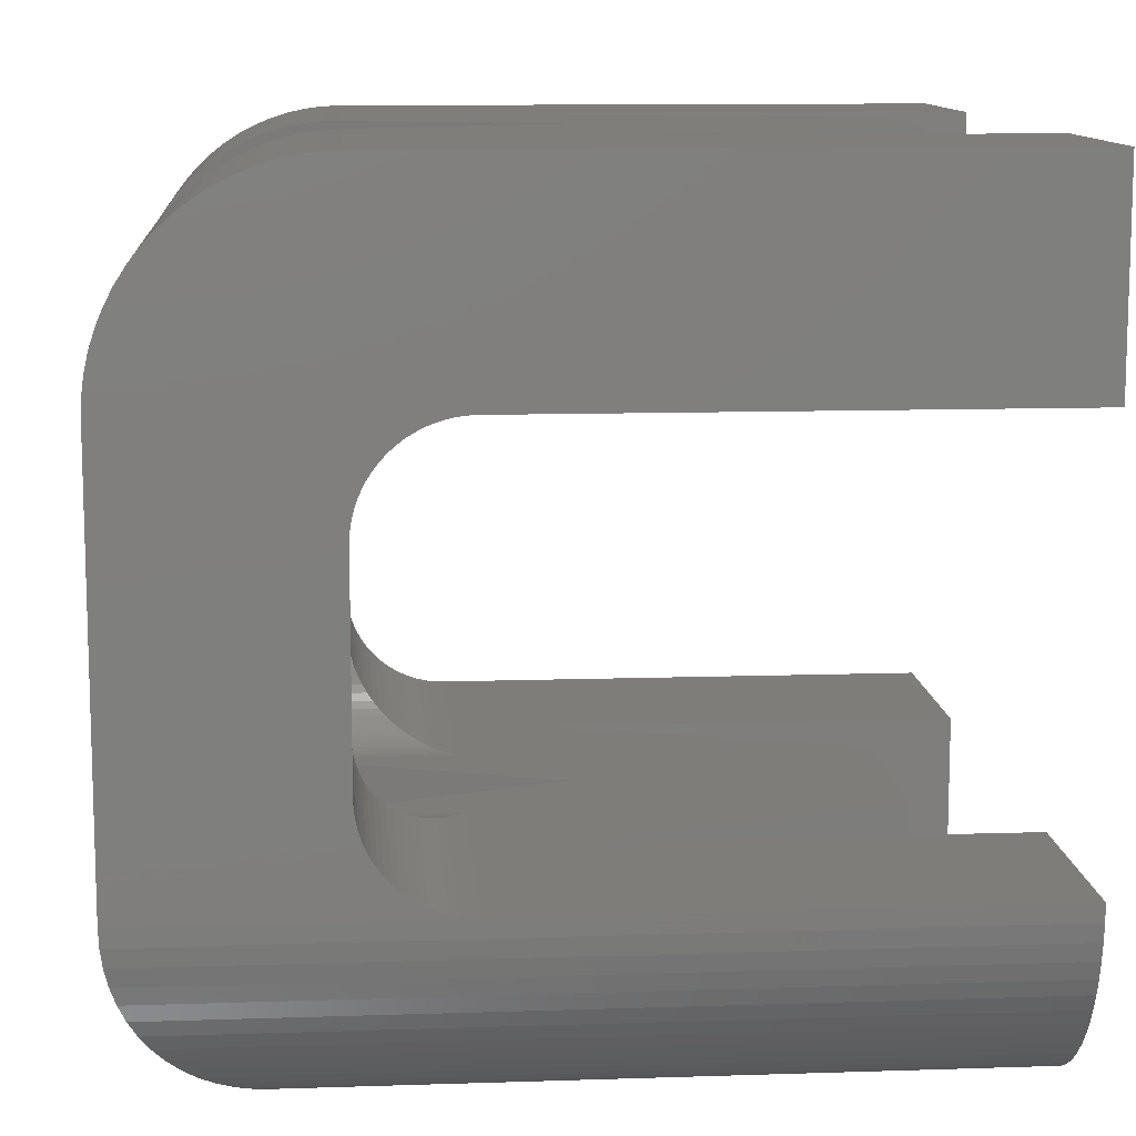
<metadata>
{"format":"stl","ext":"stl","renderer":"f3d","projection":"perspective","resolution":1024,"background":"white","views":[{"elev":11.3,"azim":175.4,"up":"+Y"}]}
</metadata>
<code>
# stl→obj: 434 verts, 968 faces
v 3 2.5 0
v 4 3 0
v 4 1 0
v 2.998 2.544 0
v 2.992 2.587 0
v 2.983 2.629 0
v 2.97 2.671 0
v 2.953 2.711 0
v 2.933 2.75 0
v 3.996 3.087 0
v 3.985 3.174 0
v 2.91 2.787 0
v 3.966 3.259 0
v 3.94 3.342 0
v 2.883 2.821 0
v 3.906 3.423 0
v 3.866 3.5 0
v 3.819 3.574 0
v 2.854 2.854 0
v 3.766 3.643 0
v 3.707 3.707 0
v 3.643 3.766 0
v 3 1.5 0
v 2.998 1.456 0
v 2.992 1.413 0
v 2.983 1.371 0
v 2.97 1.329 0
v 2.953 1.289 0
v 2.933 1.25 0
v 2.91 1.213 0
v 2.883 1.179 0
v 2.854 1.146 0
v 2.821 1.117 0
v 2.787 1.09 0
v 2.75 1.067 0
v 2.711 1.047 0
v 2.671 1.03 0
v 2.629 1.017 0
v 2.587 1.008 0
v 2.544 1.002 0
v 2.5 1 0
v 3.574 3.819 0
v 2.821 2.883 0
v 3.5 3.866 0
v 3.423 3.906 0
v 2.787 2.91 0
v 3.342 3.94 0
v 3.259 3.966 0
v 3.174 3.985 0
v 2.75 2.933 0
v 3.087 3.996 0
v 3 4 0
v 2.711 2.953 0
v 2.671 2.97 0
v 2.629 2.983 0
v 2.587 2.992 0
v 2.544 2.998 0
v 2.5 3 0
v 0 4 0
v 0 3 0
v 4 3 4
v 2.998 2.544 4
v 3 2.5 4
v 3.087 3.996 4
v 2.992 2.587 4
v 2.983 2.629 4
v 2.97 2.671 4
v 2.953 2.711 4
v 2.933 2.75 4
v 2.91 2.787 4
v 2.883 2.821 4
v 2.854 2.854 4
v 2.821 2.883 4
v 2.787 2.91 4
v 2.75 2.933 4
v 3 4 4
v 2.711 2.953 4
v 2.671 2.97 4
v 2.629 2.983 4
v 2.587 2.992 4
v 2.544 2.998 4
v 2.5 3 4
v 0 4 4
v 0 3 4
v 3.996 3.087 4
v 3.985 3.174 4
v 3.966 3.259 4
v 3.94 3.342 4
v 3.906 3.423 4
v 3.866 3.5 4
v 3.819 3.574 4
v 3.766 3.643 4
v 3.707 3.707 4
v 3.643 3.766 4
v 3.574 3.819 4
v 3.5 3.866 4
v 3.423 3.906 4
v 3.342 3.94 4
v 3.259 3.966 4
v 3.174 3.985 4
v 4 1 4
v 3 1.5 4
v 2.998 1.456 4
v 2.992 1.413 4
v 2.983 1.371 4
v 2.97 1.329 4
v 2.953 1.289 4
v 2.933 1.25 4
v 2.91 1.213 4
v 2.883 1.179 4
v 2.854 1.146 4
v 2.821 1.117 4
v 2.787 1.09 4
v 2.75 1.067 4
v 2.711 1.047 4
v 2.671 1.03 4
v 2.629 1.017 4
v 2.587 1.008 4
v 2.544 1.002 4
v 2.5 1 4
v 3.996 3.087 1.251
v 3.985 3.174 1.256
v 3.996 3.087 2.749
v 3.985 3.174 2.744
v 3.966 3.259 1.263
v 3.966 3.259 2.737
v 3.94 3.342 1.273
v 3.94 3.342 2.727
v 3.906 3.423 1.285
v 3.906 3.423 2.715
v 3.866 3.5 1.3
v 3.866 3.5 2.7
v 3.819 3.574 1.318
v 3.819 3.574 2.682
v 3.766 3.643 1.338
v 3.766 3.643 2.662
v 3.707 3.707 1.36
v 3.707 3.707 2.64
v 3.643 3.766 1.384
v 3.643 3.766 2.616
v 3.574 3.819 1.41
v 3.574 3.819 2.59
v 3.5 3.866 1.437
v 3.5 3.866 2.563
v 3.423 3.906 1.467
v 3.423 3.906 2.533
v 3.342 3.94 1.497
v 3.342 3.94 2.503
v 3.259 3.966 1.528
v 3.259 3.966 2.472
v 3.174 3.985 1.56
v 3.174 3.985 2.44
v 3.087 3.996 1.592
v 3.087 3.996 2.408
v 3 4 1.625
v 3 4 2.375
v 2 4 3
v 2 4 2
v 0.5 4 2.5
v 2 4 1
v 0.5 4 1.5
v 0 4 1
v 0 4 3
v 0 3 1
v 0 0.9129 0.003815
v 0 1 1
v 0 1 0
v 0 0.8264 0.0152
v 0 0.7412 0.03409
v 0 0.658 0.06032
v 0 0.5774 0.0937
v 0 0.5 0.134
v 0 0.4264 0.1809
v 0 0.3572 0.234
v 0 0.2929 0.2929
v 0 0.234 0.3572
v 0 0.1809 0.4264
v 0 0.134 0.5
v 0 0.0937 0.5774
v 0 0.06032 0.658
v 0 0.03409 0.7412
v 0 0.0152 0.8264
v 0 0.003815 0.9129
v 0 0 1
v 0 3 3
v 0 1 3
v 0 0.9129 3.996
v 0 1 4
v 0 0.8264 3.985
v 0 0.7412 3.966
v 0 0.658 3.94
v 0 0.5774 3.906
v 0 0.5 3.866
v 0 0.4264 3.819
v 0 0.3572 3.766
v 0 0.2929 3.707
v 0 0.234 3.643
v 0 0.1809 3.574
v 0 0.134 3.5
v 0 0.0937 3.423
v 0 0.06032 3.342
v 0 0.03409 3.259
v 0 0.0152 3.174
v 0 0.003815 3.087
v 0 0 3
v 2 3 3
v 2.5 3 3
v 2 3 2
v 4 3 2.75
v 4 3 3
v 0.5 3 2.5
v 0.5 3 1.5
v 2 3 1
v 2.5 3 1
v 4 3 1.25
v 4 3 1
v 2.544 2.998 1
v 2.544 2.998 3
v 2.587 2.992 1
v 2.587 2.992 3
v 2.629 2.983 1
v 2.629 2.983 3
v 2.671 2.97 1
v 2.671 2.97 3
v 2.711 2.953 1
v 2.711 2.953 3
v 2.75 2.933 1
v 2.75 2.933 3
v 2.787 2.91 1
v 2.787 2.91 3
v 2.821 2.883 1
v 2.821 2.883 3
v 2.854 2.854 1
v 2.854 2.854 3
v 2.883 2.821 1
v 2.883 2.821 3
v 2.91 2.787 1
v 2.91 2.787 3
v 2.933 2.75 1
v 2.933 2.75 3
v 2.953 2.711 1
v 2.953 2.711 3
v 2.97 2.671 1
v 2.97 2.671 3
v 2.983 2.629 1
v 2.983 2.629 3
v 2.992 2.587 1
v 2.992 2.587 3
v 2.998 2.544 1
v 2.998 2.544 3
v 3 2.5 1
v 3 2.5 3
v 3 1.5 1
v 3 1.5 3
v 2.998 1.456 1.002
v 2.998 1.456 2.998
v 2.992 1.413 1.008
v 2.992 1.413 2.992
v 2.983 1.371 1.017
v 2.983 1.371 2.983
v 2.97 1.329 1.03
v 2.97 1.329 2.97
v 2.953 1.289 1.047
v 2.953 1.289 2.953
v 2.933 1.25 1.067
v 2.933 1.25 2.933
v 2.91 1.213 1.09
v 2.91 1.213 2.91
v 2.883 1.179 1.117
v 2.883 1.179 2.883
v 2.854 1.146 1.146
v 2.854 1.146 2.854
v 2.821 1.117 1.179
v 2.821 1.117 2.821
v 2.787 1.09 1.213
v 2.787 1.09 2.787
v 2.75 1.067 1.25
v 2.75 1.067 2.75
v 2.711 1.047 1.289
v 2.711 1.047 2.711
v 2.671 1.03 1.329
v 2.671 1.03 2.671
v 2.629 1.017 1.371
v 2.629 1.017 2.629
v 2.587 1.008 1.413
v 2.587 1.008 2.587
v 2.544 1.002 1.456
v 2.544 1.002 1.457
v 2.544 1.002 2.544
v 2.544 1.002 2.543
v 2.5 1 1.5
v 2.5 1 2.5
v 2 1 2
v 3.333 1 2.5
v 0.5 1 2.5
v 3.333 1 1.5
v 2 1 1
v 0.5 1 1.5
v 2 1 3
v 2 0 3
v 3 0 3
v 2 0 2
v 0.5 0 2.5
v 3 0 2.375
v 0.5 0 1.5
v 2 0 1
v 3 0 1.625
v 3 0 1
v 3.087 0.003799 1.592
v 3.087 0.003799 0.9132
v 3.087 0.003799 2.408
v 3.087 0.003799 3.087
v 3.174 0.01518 1.56
v 3.174 0.01518 0.8265
v 3.087 0.003815 0.9129
v 3.174 0.01518 3.174
v 3.087 0.003815 3.087
v 3.174 0.01518 2.44
v 3.259 0.03407 1.528
v 3.259 0.03407 0.7413
v 3.174 0.0152 0.8264
v 3.259 0.03407 3.259
v 3.174 0.0152 3.174
v 3.259 0.03407 2.472
v 3.342 0.0603 1.497
v 3.342 0.0603 0.658
v 3.259 0.03409 0.7412
v 3.342 0.0603 3.342
v 3.259 0.03409 3.259
v 3.342 0.0603 2.503
v 3.423 0.09369 1.467
v 3.423 0.09369 0.5774
v 3.342 0.06032 0.658
v 3.423 0.09369 3.423
v 3.342 0.06032 3.342
v 3.423 0.09369 2.533
v 3.5 0.134 1.437
v 3.5 0.134 0.5
v 3.423 0.0937 0.5774
v 3.5 0.134 3.5
v 3.423 0.0937 3.423
v 3.5 0.134 2.563
v 3.574 0.1808 1.41
v 3.574 0.1808 0.4265
v 3.574 0.1808 3.574
v 3.574 0.1808 2.59
v 3.643 0.2339 1.384
v 3.643 0.2339 0.3572
v 3.574 0.1809 0.4264
v 3.643 0.2339 3.643
v 3.574 0.1809 3.574
v 3.643 0.2339 2.616
v 3.707 0.2929 1.36
v 3.707 0.2929 0.2929
v 3.643 0.234 0.3572
v 3.707 0.2929 3.707
v 3.643 0.234 3.643
v 3.707 0.2929 2.64
v 3.766 0.3572 0.234
v 3.766 0.3572 1.338
v 3.766 0.3572 3.766
v 3.766 0.3572 2.662
v 3.819 0.4264 0.1809
v 3.819 0.4264 1.318
v 3.819 0.4264 3.819
v 3.819 0.4264 2.682
v 3.866 0.5 0.134
v 3.866 0.5 1.3
v 3.866 0.5 3.866
v 3.866 0.5 2.7
v 3.906 0.5774 0.09371
v 3.906 0.5774 1.285
v 3.906 0.5774 3.906
v 3.906 0.5774 2.715
v 3.94 0.658 0.06032
v 3.94 0.658 1.273
v 3.906 0.5774 0.0937
v 3.94 0.658 3.94
v 3.94 0.658 2.727
v 3.966 0.7412 0.03409
v 3.966 0.7412 1.263
v 3.966 0.7412 3.966
v 3.966 0.7412 2.737
v 3.985 0.8263 0.0152
v 3.985 0.8263 1.256
v 3.985 0.8263 3.985
v 3.985 0.8263 2.744
v 3.996 0.9128 0.003817
v 3.996 0.9128 1.251
v 3.985 0.8264 0.0152
v 3.996 0.9128 3.996
v 3.985 0.8264 3.985
v 3.996 0.9128 2.749
v 4 1 6.68e-07
v 4 1 1.25
v 3.996 0.9129 0.003815
v 3.996 0.9129 3.996
v 4 1 2.75
v 4 1.5 1
v 4 1.456 1.002
v 4 1.413 1.008
v 4 1.371 1.017
v 4 1.329 1.03
v 4 1.289 1.047
v 4 1.25 1.067
v 4 1.213 1.09
v 4 1.179 1.117
v 4 1.146 1.146
v 4 1.117 1.179
v 4 1.09 1.213
v 4 1.067 1.25
v 4 1.5 3
v 4 1.456 2.998
v 4 1.413 2.992
v 4 1.371 2.983
v 4 1.329 2.97
v 4 1.289 2.953
v 4 1.25 2.933
v 4 1.213 2.91
v 4 1.179 2.883
v 4 1.146 2.854
v 4 1.117 2.821
v 4 1.09 2.787
v 4 1.067 2.75
v 3.897 1.047 1.289
v 3.789 1.03 1.329
v 3.678 1.017 1.371
v 3.565 1.008 1.413
v 3.45 1.002 1.456
v 3.45 1.002 2.544
v 3.565 1.008 2.587
v 3.678 1.017 2.629
v 3.789 1.03 2.671
v 3.897 1.047 2.711
f 1 2 3
f 4 2 1
f 5 2 4
f 6 2 5
f 7 2 6
f 8 2 7
f 9 2 8
f 2 9 10
f 10 9 11
f 12 11 9
f 11 12 13
f 13 12 14
f 15 16 12
f 16 15 17
f 17 15 18
f 19 20 15
f 20 19 21
f 21 19 22
f 1 3 23
f 3 24 23
f 3 25 24
f 3 26 25
f 3 27 26
f 3 28 27
f 3 29 28
f 3 30 29
f 3 31 30
f 3 32 31
f 3 33 32
f 3 34 33
f 3 35 34
f 3 36 35
f 3 37 36
f 3 38 37
f 3 39 38
f 3 40 39
f 40 3 41
f 14 12 16
f 18 15 20
f 22 19 42
f 43 42 19
f 42 43 44
f 44 43 45
f 46 45 43
f 45 46 47
f 47 46 48
f 48 46 49
f 50 49 46
f 49 50 51
f 51 50 52
f 53 52 50
f 54 52 53
f 55 52 54
f 56 52 55
f 57 52 56
f 58 52 57
f 59 58 60
f 58 59 52
f 61 62 63
f 64 65 62
f 64 66 65
f 64 67 66
f 64 68 67
f 64 69 68
f 64 70 69
f 64 71 70
f 64 72 71
f 64 73 72
f 64 74 73
f 64 75 74
f 76 77 75
f 76 78 77
f 76 79 78
f 76 80 79
f 76 81 80
f 76 82 81
f 83 82 76
f 82 83 84
f 62 61 85
f 62 85 86
f 62 86 87
f 62 87 88
f 62 88 89
f 62 89 90
f 62 90 91
f 62 91 92
f 62 92 93
f 62 93 94
f 62 94 95
f 62 95 96
f 62 96 97
f 62 97 98
f 62 98 99
f 62 99 100
f 62 100 64
f 75 64 76
f 61 63 101
f 102 101 63
f 103 101 102
f 104 101 103
f 105 101 104
f 106 101 105
f 107 101 106
f 108 101 107
f 109 101 108
f 110 101 109
f 111 101 110
f 112 101 111
f 113 101 112
f 114 101 113
f 115 101 114
f 116 101 115
f 117 101 116
f 118 101 117
f 119 101 118
f 101 119 120
f 121 11 122
f 11 121 10
f 123 86 85
f 86 123 124
f 122 13 125
f 13 122 11
f 124 87 86
f 87 124 126
f 125 14 127
f 14 125 13
f 126 88 87
f 88 126 128
f 127 16 129
f 16 127 14
f 128 89 88
f 89 128 130
f 129 17 131
f 17 129 16
f 130 90 89
f 90 130 132
f 131 18 133
f 18 131 17
f 132 91 90
f 91 132 134
f 133 20 135
f 20 133 18
f 134 92 91
f 92 134 136
f 135 21 137
f 21 135 20
f 136 93 92
f 93 136 138
f 22 137 21
f 137 22 139
f 138 94 93
f 94 138 140
f 42 139 22
f 139 42 141
f 140 95 94
f 95 140 142
f 44 141 42
f 141 44 143
f 142 96 95
f 96 142 144
f 45 143 44
f 143 45 145
f 144 97 96
f 97 144 146
f 47 145 45
f 145 47 147
f 146 98 97
f 98 146 148
f 48 147 47
f 147 48 149
f 148 99 98
f 99 148 150
f 49 149 48
f 149 49 151
f 150 100 99
f 100 150 152
f 51 151 49
f 151 51 153
f 152 64 100
f 64 152 154
f 52 153 51
f 153 52 155
f 154 76 64
f 76 154 156
f 76 157 83
f 156 157 76
f 158 157 156
f 157 158 159
f 160 158 155
f 161 158 160
f 158 161 159
f 52 160 155
f 59 160 52
f 160 59 162
f 83 157 163
f 60 162 59
f 162 60 164
f 165 166 167
f 168 166 165
f 169 166 168
f 170 166 169
f 171 166 170
f 172 166 171
f 173 166 172
f 174 166 173
f 175 166 174
f 176 166 175
f 177 166 176
f 178 166 177
f 179 166 178
f 180 166 179
f 181 166 180
f 182 166 181
f 183 166 182
f 166 183 184
f 185 83 163
f 83 185 84
f 186 187 188
f 186 189 187
f 186 190 189
f 186 191 190
f 186 192 191
f 186 193 192
f 186 194 193
f 186 195 194
f 186 196 195
f 186 197 196
f 186 198 197
f 186 199 198
f 186 200 199
f 186 201 200
f 186 202 201
f 186 203 202
f 186 204 203
f 205 186 205
f 186 205 204
f 206 84 185
f 84 206 82
f 206 207 82
f 208 207 206
f 207 209 210
f 208 206 211
f 207 208 209
f 212 208 211
f 213 208 212
f 208 213 214
f 208 214 215
f 215 214 216
f 60 213 164
f 58 213 60
f 213 58 214
f 58 217 214
f 217 58 57
f 207 81 82
f 81 207 218
f 57 219 217
f 219 57 56
f 218 80 81
f 80 218 220
f 56 221 219
f 221 56 55
f 220 79 80
f 79 220 222
f 55 223 221
f 223 55 54
f 222 78 79
f 78 222 224
f 54 225 223
f 225 54 53
f 224 77 78
f 77 224 226
f 53 227 225
f 227 53 50
f 226 75 77
f 75 226 228
f 50 229 227
f 229 50 46
f 228 74 75
f 74 228 230
f 46 231 229
f 231 46 43
f 230 73 74
f 73 230 232
f 43 233 231
f 233 43 19
f 232 72 73
f 72 232 234
f 15 233 19
f 233 15 235
f 236 72 234
f 72 236 71
f 12 235 15
f 235 12 237
f 238 71 236
f 71 238 70
f 9 237 12
f 237 9 239
f 240 70 238
f 70 240 69
f 8 239 9
f 239 8 241
f 242 69 240
f 69 242 68
f 7 241 8
f 241 7 243
f 244 68 242
f 68 244 67
f 6 243 7
f 243 6 245
f 246 67 244
f 67 246 66
f 5 245 6
f 245 5 247
f 248 66 246
f 66 248 65
f 4 247 5
f 247 4 249
f 250 65 248
f 65 250 62
f 1 249 4
f 249 1 251
f 252 62 250
f 62 252 63
f 23 251 1
f 251 23 253
f 254 63 252
f 63 254 102
f 24 253 23
f 253 24 255
f 255 24 255
f 103 254 256
f 103 256 256
f 254 103 102
f 25 255 24
f 255 25 257
f 257 25 257
f 104 256 258
f 104 258 258
f 256 104 103
f 26 257 25
f 257 26 259
f 259 26 259
f 105 258 260
f 105 260 260
f 258 105 104
f 27 259 26
f 259 27 261
f 261 27 261
f 106 260 262
f 106 262 262
f 260 106 105
f 28 261 27
f 261 28 263
f 263 28 263
f 107 262 264
f 107 264 264
f 262 107 106
f 29 263 28
f 263 29 265
f 265 29 265
f 108 264 266
f 108 266 266
f 264 108 107
f 30 265 29
f 265 30 267
f 267 30 267
f 109 266 268
f 109 268 268
f 266 109 108
f 31 267 30
f 267 31 269
f 269 31 269
f 110 268 270
f 110 270 270
f 268 110 109
f 32 269 31
f 269 32 271
f 271 32 271
f 111 270 272
f 111 272 272
f 270 111 110
f 33 271 32
f 271 33 273
f 273 33 273
f 272 112 111
f 274 112 272
f 112 274 274
f 34 273 33
f 273 34 275
f 275 34 275
f 274 113 112
f 276 113 274
f 113 276 276
f 35 275 34
f 275 35 277
f 277 35 277
f 276 114 113
f 278 114 276
f 114 278 278
f 36 277 35
f 277 36 279
f 279 36 279
f 278 115 114
f 280 115 278
f 115 280 280
f 37 279 36
f 279 37 281
f 281 37 281
f 280 116 115
f 282 116 280
f 116 282 282
f 38 281 37
f 281 38 283
f 283 38 283
f 282 117 116
f 284 117 282
f 117 284 284
f 39 283 38
f 283 39 285
f 285 39 285
f 284 118 117
f 286 118 284
f 118 286 286
f 40 285 39
f 285 40 287
f 287 40 288
f 286 119 118
f 289 119 286
f 119 289 290
f 41 288 40
f 288 41 291
f 290 120 119
f 120 290 292
f 293 292 294
f 292 293 295
f 291 293 296
f 297 293 291
f 293 298 295
f 293 297 298
f 41 297 291
f 167 297 41
f 297 167 166
f 120 299 188
f 292 299 120
f 299 292 295
f 188 299 186
f 300 205 205
f 205 300 301
f 302 300 303
f 304 300 302
f 300 304 301
f 305 302 303
f 302 305 306
f 302 306 307
f 307 306 308
f 308 309 307
f 309 308 310
f 301 311 312
f 311 301 304
f 310 313 309
f 314 310 315
f 310 314 313
f 312 316 317
f 312 318 316
f 318 312 311
f 314 319 313
f 320 314 321
f 314 320 319
f 316 322 323
f 316 324 322
f 324 316 318
f 320 325 319
f 326 320 327
f 320 326 325
f 322 328 329
f 322 330 328
f 330 322 324
f 326 331 325
f 332 326 333
f 326 332 331
f 328 334 335
f 328 336 334
f 336 328 330
f 332 337 331
f 338 332 339
f 332 338 337
f 334 340 341
f 334 342 340
f 342 334 336
f 338 343 337
f 344 338 338
f 338 344 343
f 340 345 340
f 340 346 345
f 346 340 342
f 344 347 343
f 348 344 349
f 344 348 347
f 345 350 351
f 345 352 350
f 352 345 346
f 348 353 347
f 354 348 355
f 348 354 353
f 350 356 357
f 350 358 356
f 358 350 352
f 354 359 360
f 354 360 353
f 359 354 354
f 356 361 356
f 361 356 362
f 362 356 358
f 359 363 364
f 359 364 360
f 363 359 359
f 361 365 361
f 365 361 366
f 366 361 362
f 363 367 368
f 363 368 364
f 367 363 363
f 365 369 365
f 369 365 370
f 370 365 366
f 367 371 372
f 367 372 368
f 371 367 367
f 369 373 369
f 373 369 374
f 374 369 370
f 371 375 376
f 371 376 372
f 375 371 377
f 373 378 373
f 378 373 379
f 379 373 374
f 375 380 381
f 375 381 376
f 380 375 375
f 378 382 378
f 382 378 383
f 383 378 379
f 380 384 385
f 380 385 381
f 384 380 380
f 382 386 382
f 386 382 387
f 387 382 383
f 384 388 389
f 384 389 385
f 388 384 390
f 386 391 392
f 391 386 393
f 393 386 387
f 388 394 395
f 388 395 389
f 394 388 396
f 391 101 397
f 101 391 398
f 398 391 393
f 399 2 216
f 3 399 400
f 3 400 401
f 3 401 402
f 3 402 403
f 3 403 404
f 394 404 405
f 399 3 2
f 394 405 406
f 394 406 407
f 394 407 408
f 395 408 409
f 395 409 410
f 395 410 411
f 408 395 394
f 404 394 3
f 61 412 210
f 101 412 61
f 412 101 413
f 413 101 414
f 414 101 415
f 415 101 416
f 416 101 417
f 101 417 101
f 417 101 418
f 418 101 419
f 419 101 420
f 420 101 421
f 398 421 101
f 421 398 422
f 422 398 423
f 423 398 424
f 424 398 424
f 216 121 215
f 121 216 10
f 10 216 2
f 210 85 61
f 85 210 123
f 123 210 209
f 397 392 391
f 187 392 397
f 392 187 189
f 392 382 386
f 189 382 392
f 382 189 190
f 382 378 382
f 190 378 382
f 378 190 191
f 378 373 378
f 191 373 378
f 373 191 192
f 373 369 373
f 192 369 373
f 369 192 193
f 369 365 369
f 193 365 369
f 365 193 194
f 365 361 365
f 194 361 365
f 361 194 195
f 361 356 361
f 195 356 361
f 356 195 196
f 357 356 196
f 357 196 197
f 356 357 356
f 351 357 197
f 351 197 198
f 357 351 350
f 340 351 198
f 340 198 199
f 351 340 345
f 341 340 199
f 341 199 200
f 340 341 340
f 335 341 200
f 335 200 201
f 341 335 334
f 329 335 201
f 329 201 202
f 335 329 328
f 323 329 202
f 323 202 203
f 329 323 322
f 317 323 203
f 317 203 204
f 323 317 316
f 301 317 204
f 301 204 205
f 317 301 312
f 183 306 184
f 315 306 183
f 306 315 308
f 308 315 310
f 182 315 183
f 321 315 182
f 315 321 314
f 181 321 182
f 327 321 181
f 321 327 320
f 180 327 181
f 333 327 180
f 327 333 326
f 179 333 180
f 339 333 179
f 333 339 332
f 178 339 179
f 338 339 178
f 339 338 338
f 177 338 178
f 349 338 177
f 338 349 344
f 176 349 177
f 355 349 176
f 349 355 348
f 175 355 176
f 354 355 175
f 355 354 354
f 354 359 359
f 174 354 175
f 354 174 359
f 359 363 363
f 173 359 174
f 359 173 363
f 363 367 367
f 172 363 173
f 363 172 367
f 367 377 371
f 171 367 172
f 367 171 377
f 377 375 375
f 170 377 171
f 377 170 375
f 375 380 380
f 169 375 170
f 375 169 380
f 380 390 384
f 168 380 169
f 380 168 390
f 390 396 388
f 165 390 168
f 390 165 396
f 41 394 396
f 394 41 3
f 165 41 396
f 41 165 167
f 120 101 101
f 101 120 397
f 187 120 188
f 120 187 397
f 216 251 399
f 216 249 251
f 216 247 249
f 216 245 247
f 216 243 245
f 216 241 243
f 216 239 241
f 216 237 239
f 216 235 237
f 216 233 235
f 216 231 233
f 216 229 231
f 216 227 229
f 216 225 227
f 216 223 225
f 216 221 223
f 216 219 221
f 216 217 219
f 217 216 214
f 399 251 253
f 253 400 399
f 400 253 255
f 255 401 400
f 255 401 255
f 401 255 257
f 257 402 401
f 257 402 257
f 402 257 259
f 259 403 402
f 259 403 259
f 403 259 261
f 261 404 403
f 261 404 261
f 404 261 263
f 263 405 404
f 263 405 263
f 405 263 265
f 265 406 405
f 265 406 265
f 406 265 267
f 267 407 406
f 267 407 267
f 407 267 269
f 269 408 407
f 269 408 269
f 408 269 271
f 409 271 273
f 271 409 408
f 409 271 271
f 410 273 275
f 273 410 409
f 410 273 273
f 411 275 277
f 275 411 410
f 411 275 275
f 425 277 279
f 277 425 411
f 425 277 277
f 426 279 281
f 279 426 425
f 426 279 279
f 427 281 283
f 281 427 426
f 427 281 281
f 428 283 285
f 283 428 427
f 428 283 283
f 429 285 287
f 285 429 428
f 429 285 285
f 296 288 291
f 287 296 429
f 296 287 288
f 294 289 430
f 289 294 290
f 290 294 292
f 430 286 431
f 286 430 286
f 286 430 289
f 431 284 432
f 284 431 284
f 284 431 286
f 432 282 433
f 282 432 282
f 282 432 284
f 433 280 434
f 280 433 280
f 280 433 282
f 434 424 424
f 424 434 278
f 278 434 278
f 278 434 280
f 424 276 423
f 276 424 276
f 276 424 278
f 423 274 422
f 274 423 274
f 274 423 276
f 422 272 421
f 272 422 272
f 272 422 274
f 421 270 420
f 421 270 270
f 270 421 272
f 420 268 419
f 420 268 268
f 268 420 270
f 419 266 418
f 419 266 266
f 266 419 268
f 418 264 417
f 418 264 264
f 264 418 266
f 417 262 416
f 417 262 262
f 262 417 264
f 416 260 415
f 416 260 260
f 260 416 262
f 415 258 414
f 415 258 258
f 258 415 260
f 414 256 413
f 414 256 256
f 256 414 258
f 413 254 412
f 254 413 256
f 252 412 254
f 412 252 210
f 250 210 252
f 248 210 250
f 246 210 248
f 244 210 246
f 242 210 244
f 240 210 242
f 238 210 240
f 236 210 238
f 234 210 236
f 232 210 234
f 230 210 232
f 228 210 230
f 226 210 228
f 224 210 226
f 222 210 224
f 220 210 222
f 218 210 220
f 210 218 207
f 305 297 306
f 297 305 298
f 212 160 213
f 160 212 161
f 305 295 298
f 295 305 303
f 212 159 161
f 159 212 211
f 295 300 299
f 300 295 303
f 159 206 157
f 206 159 211
f 205 299 300
f 299 205 186
f 185 157 206
f 157 185 163
f 434 398 393
f 433 393 387
f 433 387 383
f 432 383 379
f 432 379 374
f 398 434 424
f 431 374 370
f 431 370 366
f 393 433 434
f 430 366 362
f 430 362 358
f 383 432 433
f 294 358 352
f 294 352 346
f 374 431 432
f 294 346 342
f 366 430 431
f 294 342 336
f 294 336 330
f 358 294 430
f 324 294 330
f 318 294 324
f 311 294 318
f 304 294 311
f 293 304 302
f 304 293 294
f 209 124 123
f 209 126 124
f 209 128 126
f 209 130 128
f 209 132 130
f 209 134 132
f 209 136 134
f 209 138 136
f 209 140 138
f 209 142 140
f 209 144 142
f 209 146 144
f 209 148 146
f 209 150 148
f 209 152 150
f 209 154 152
f 209 156 154
f 208 156 209
f 156 208 158
f 425 395 411
f 395 425 389
f 426 389 425
f 389 426 385
f 385 426 381
f 427 381 426
f 381 427 376
f 376 427 372
f 428 372 427
f 372 428 368
f 368 428 364
f 429 364 428
f 364 429 360
f 360 429 353
f 296 353 429
f 353 296 347
f 347 296 343
f 343 296 337
f 337 296 331
f 331 296 325
f 296 319 325
f 296 313 319
f 296 309 313
f 296 307 309
f 293 307 296
f 307 293 302
f 122 215 121
f 125 215 122
f 127 215 125
f 129 215 127
f 131 215 129
f 133 215 131
f 135 215 133
f 137 215 135
f 139 215 137
f 141 215 139
f 143 215 141
f 145 215 143
f 147 215 145
f 149 215 147
f 151 215 149
f 153 215 151
f 155 215 153
f 208 155 158
f 155 208 215
f 166 306 297
f 306 166 184
f 162 213 160
f 213 162 164

</code>
